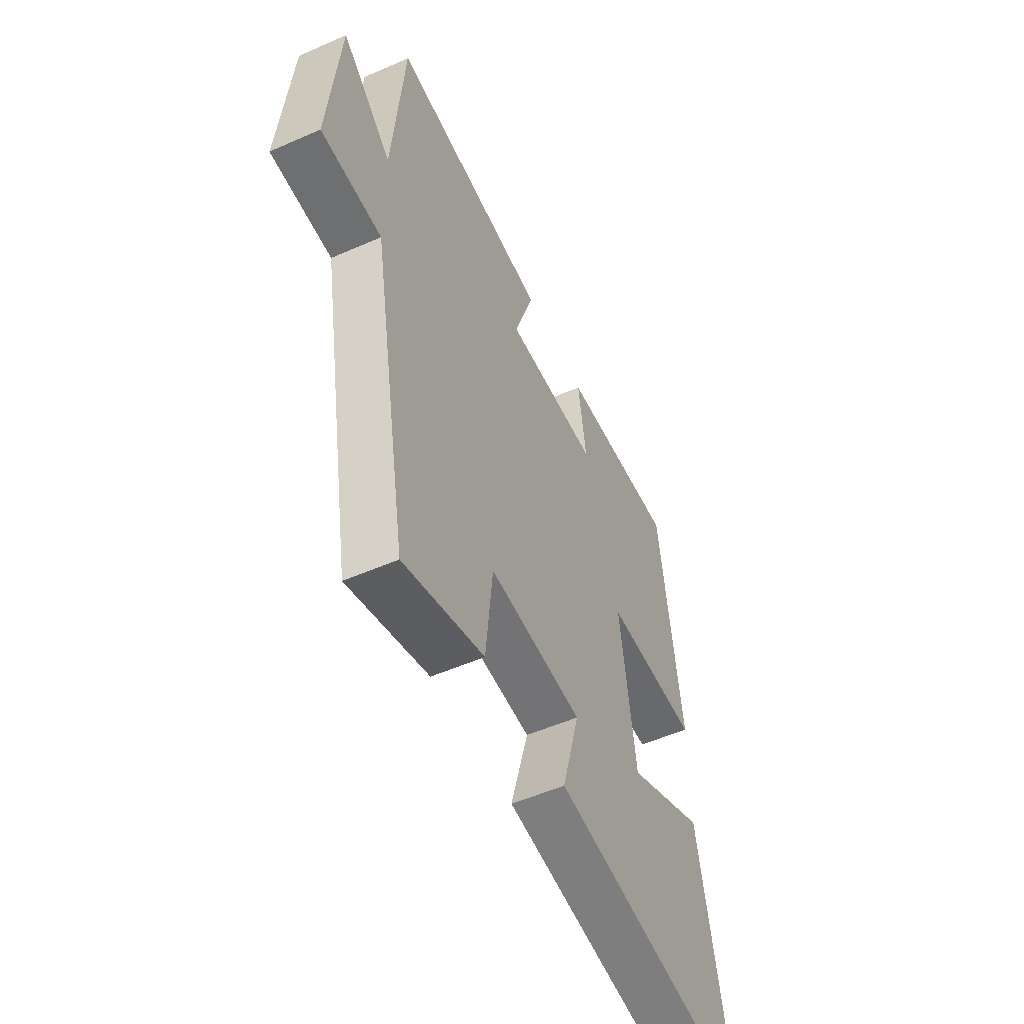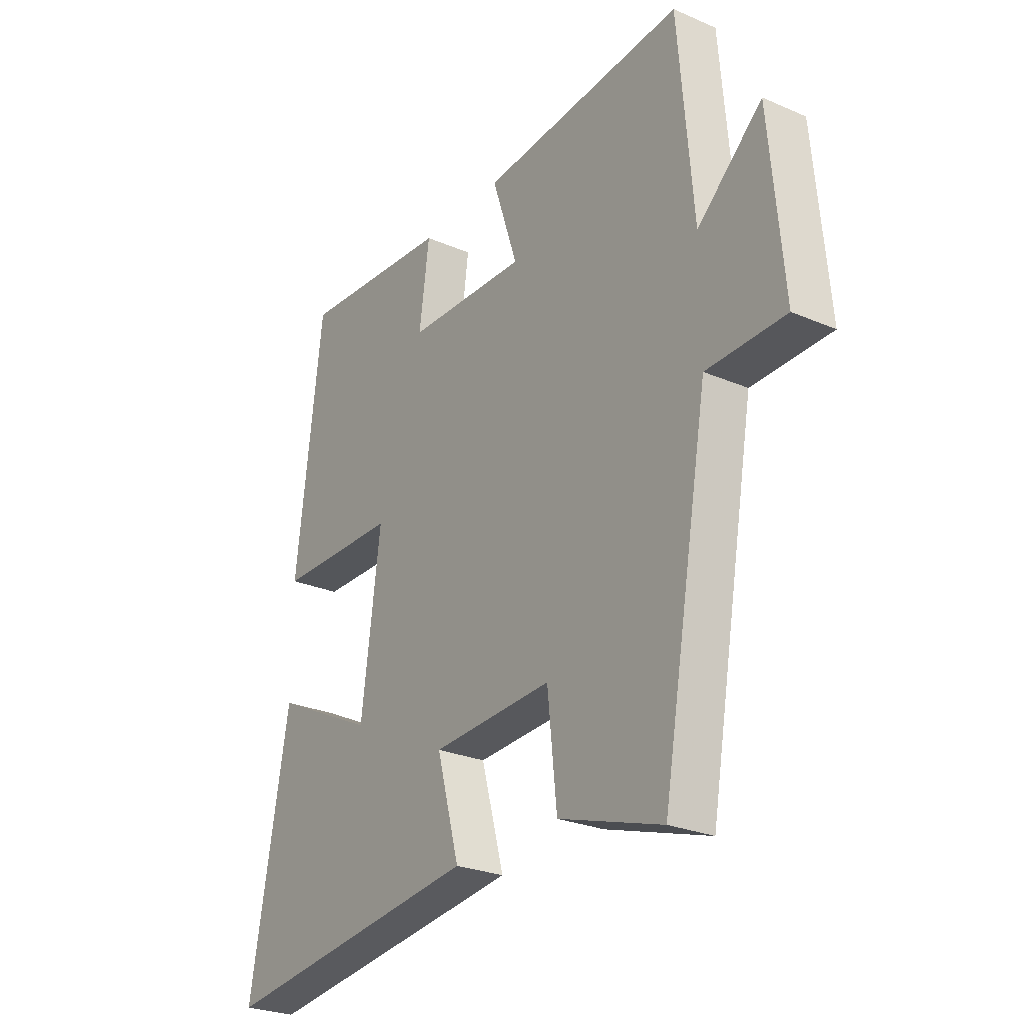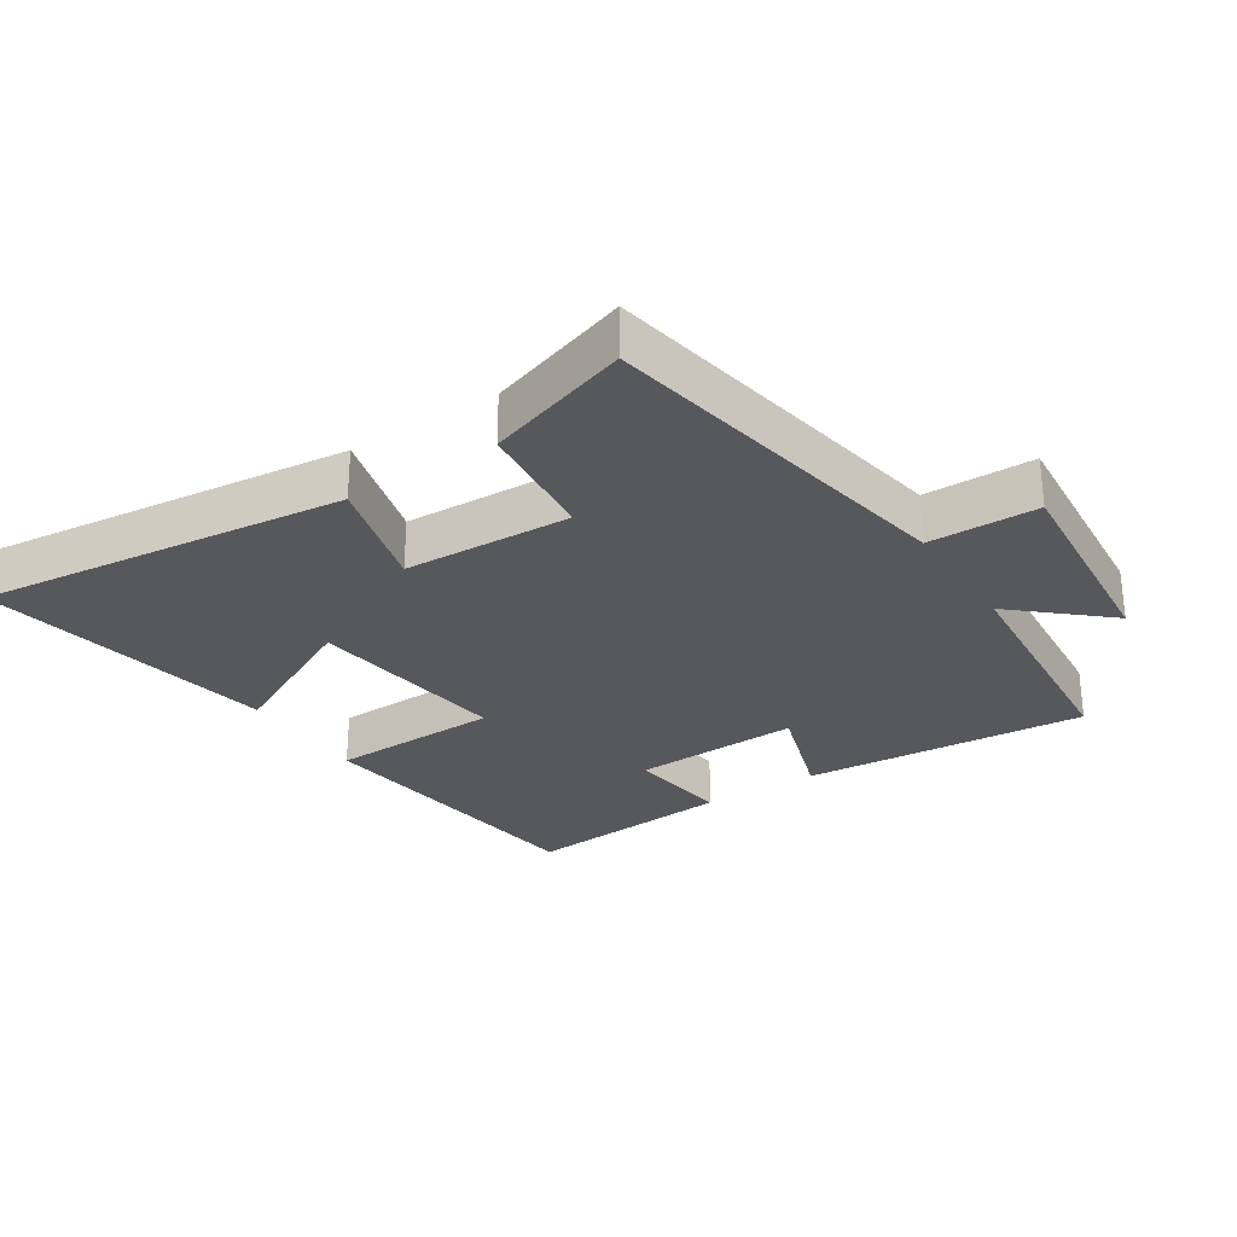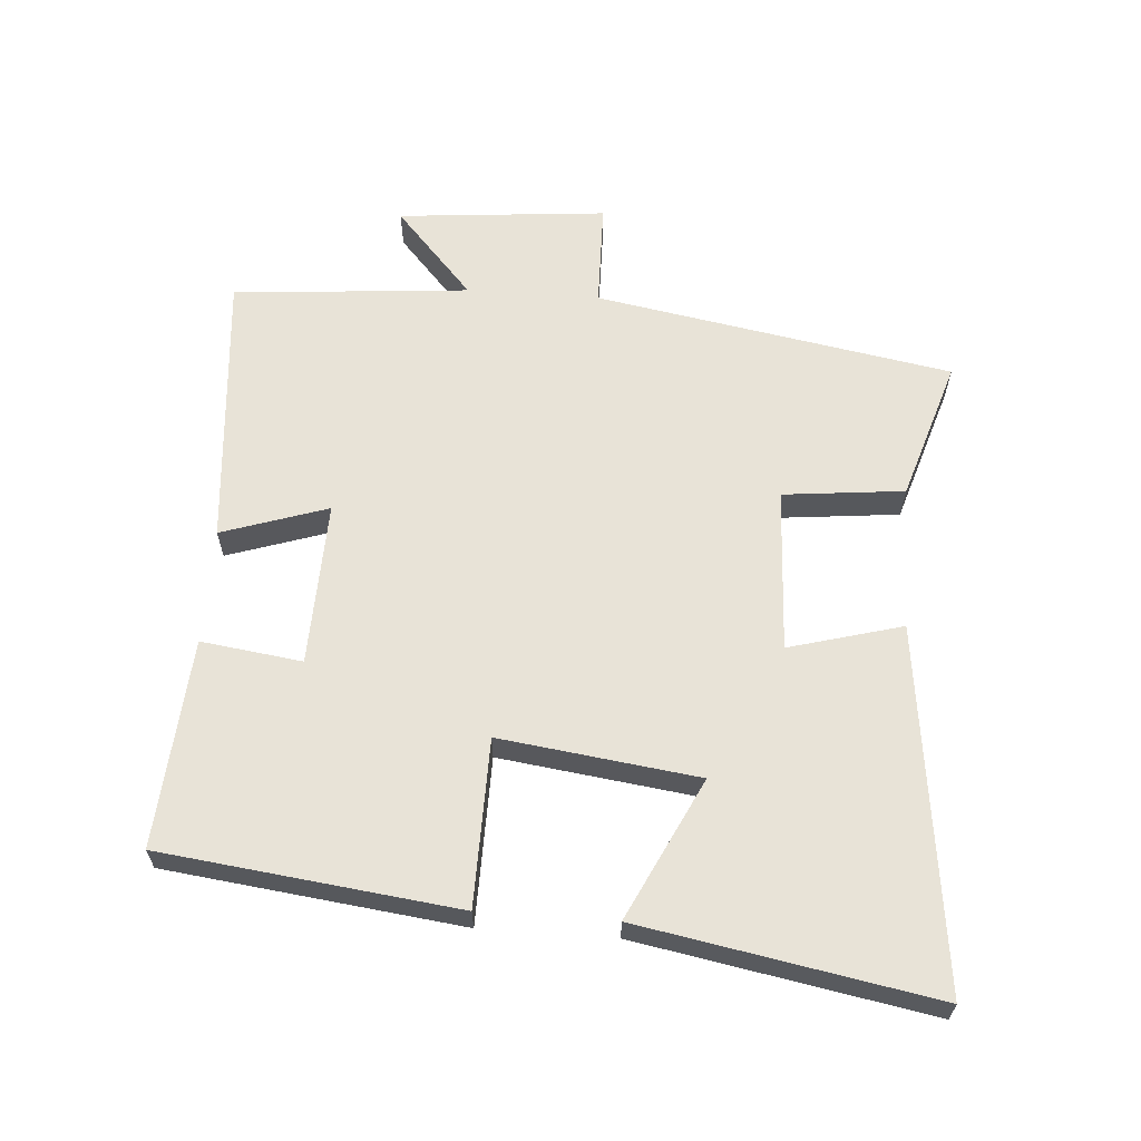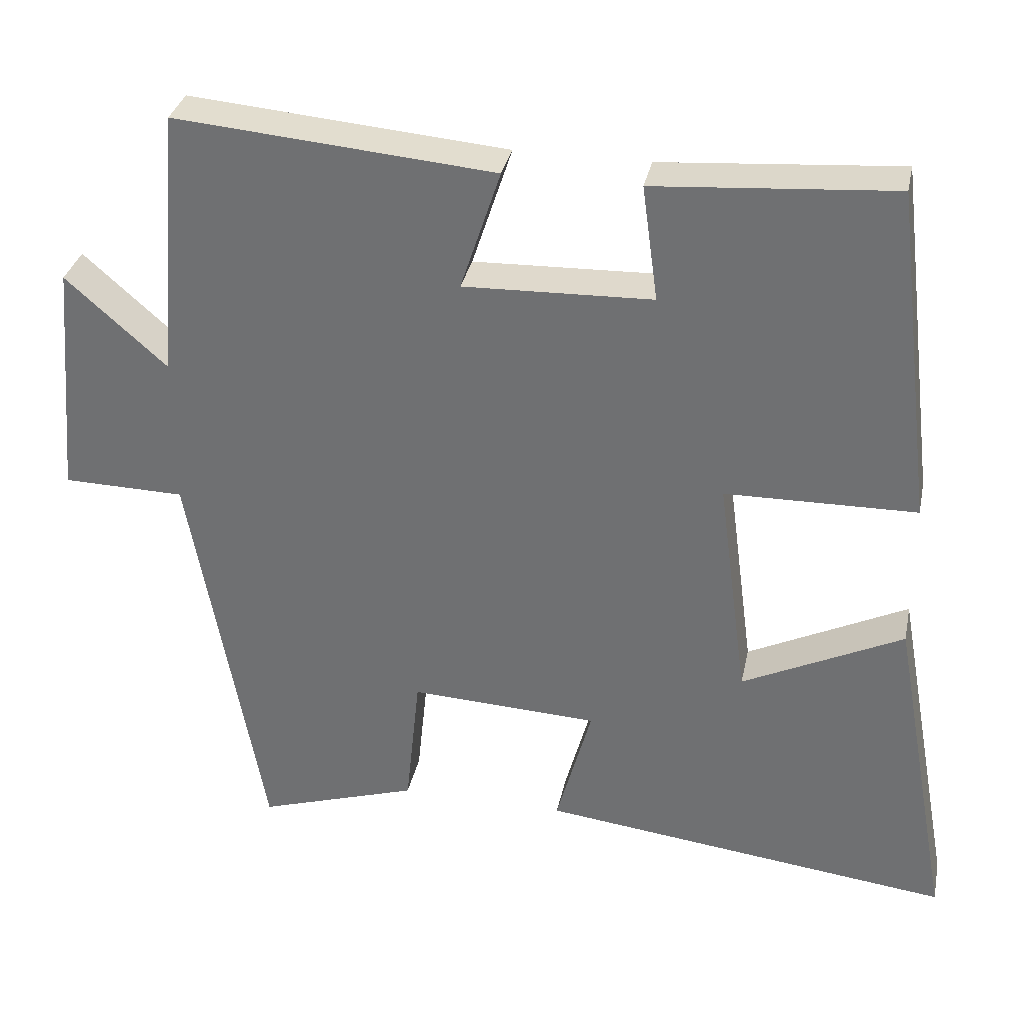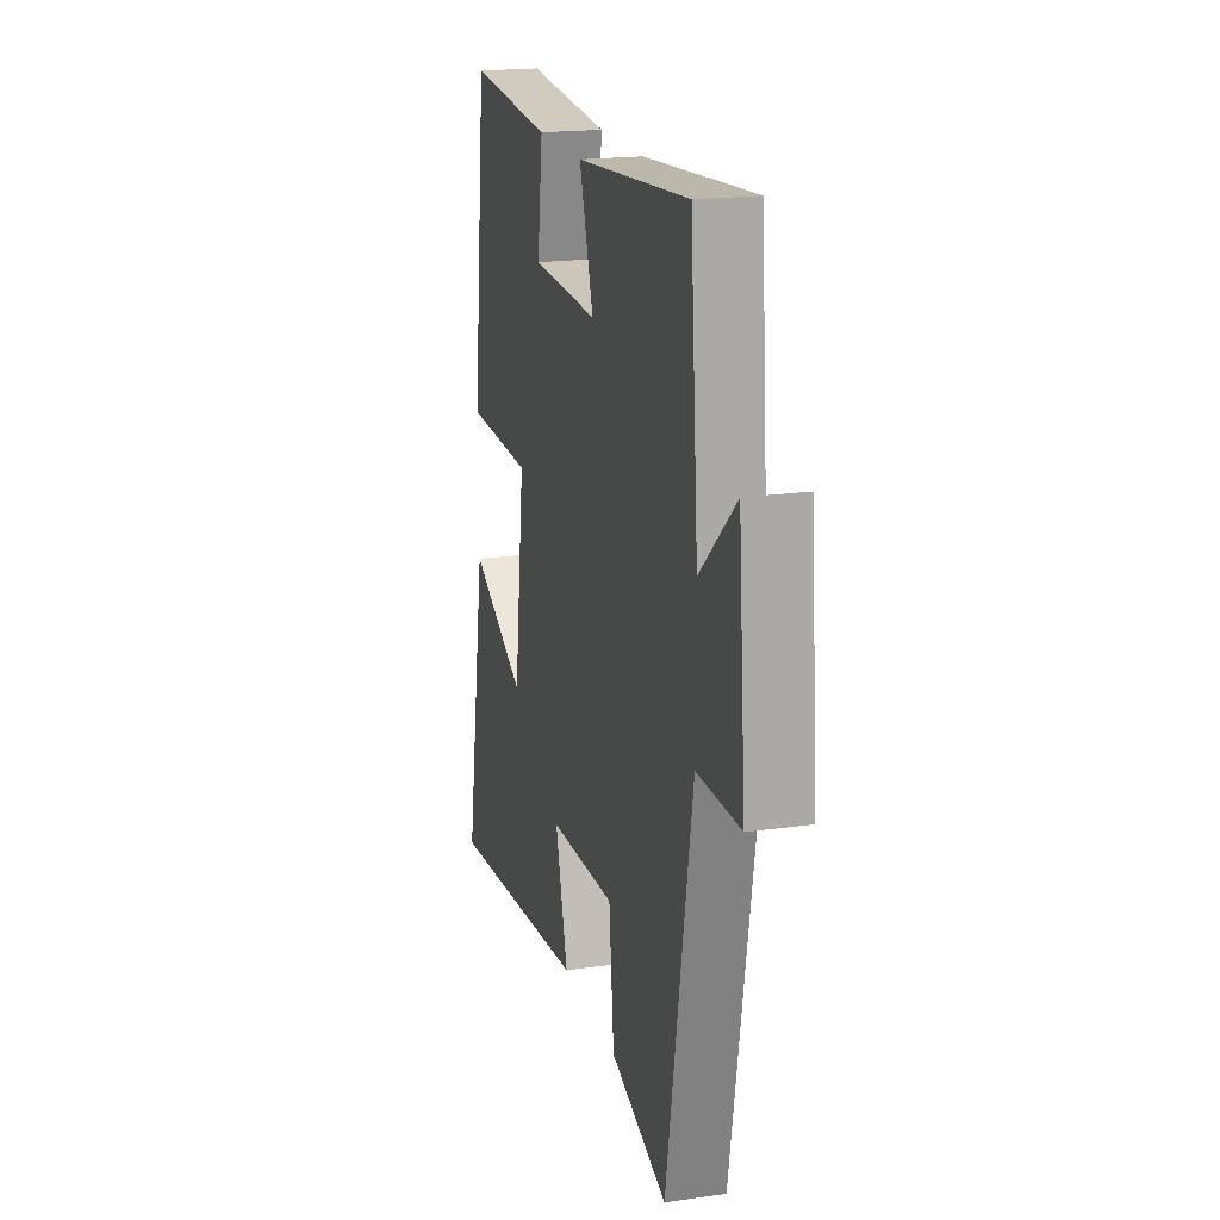
<metadata>
{"format":"obj","ext":"obj","renderer":"f3d","projection":"perspective","resolution":1024,"background":"white","views":[{"elev":-53.6,"azim":-65.0,"up":"+Z"},{"elev":-26.3,"azim":-124.2,"up":"+Z"},{"elev":-28.6,"azim":-146.8,"up":"+Y"},{"elev":62.0,"azim":94.1,"up":"+Y"},{"elev":33.2,"azim":11.7,"up":"+Z"},{"elev":19.2,"azim":-104.8,"up":"+Z"}]}
</metadata>
<code>
v 0.581 0.07 -0.566
v 0.033 0.07 -0.5
v 0.08 0.07 -0.328
v -0.17 0.07 -0.316
v -0.189 0.07 -0.5
v -0.403 0.07 -0.568
v -0.5 0.07 -0.026
v -0.662 0.07 -0.023
v -0.634 0.07 0.295
v -0.5 0.07 0.176
v -0.47 0.07 0.536
v -0.047 0.07 0.5
v -0.1 0.07 0.339
v 0.15 0.07 0.347
v 0.129 0.07 0.5
v 0.445 0.07 0.524
v 0.5 0.07 0.077
v 0.247 0.07 0.073
v 0.287 0.07 -0.227
v 0.5 0.07 -0.123
v 0.581 0 -0.566
v 0.033 0 -0.5
v 0.08 0 -0.328
v -0.17 0 -0.316
v -0.189 0 -0.5
v -0.403 0 -0.568
v -0.5 0 -0.026
v -0.662 0 -0.023
v -0.634 0 0.295
v -0.5 0 0.176
v -0.47 0 0.536
v -0.047 0 0.5
v -0.1 0 0.339
v 0.15 0 0.347
v 0.129 0 0.5
v 0.445 0 0.524
v 0.5 0 0.077
v 0.247 0 0.073
v 0.287 0 -0.227
v 0.5 0 -0.123
f 19 20 1 2
f 18 19 2 3
f 15 16 17 18
f 14 15 18
f 13 14 18 3
f 10 11 12 13
f 10 13 3 4
f 7 8 9 10
f 6 7 10
f 4 5 6 10
f 22 21 40 39
f 23 22 39 38
f 38 37 36 35
f 38 35 34
f 23 38 34 33
f 33 32 31 30
f 24 23 33 30
f 30 29 28 27
f 30 27 26
f 30 26 25 24
f 1 21 22 2
f 2 22 23 3
f 3 23 24 4
f 4 24 25 5
f 5 25 26 6
f 6 26 27 7
f 7 27 28 8
f 8 28 29 9
f 9 29 30 10
f 10 30 31 11
f 11 31 32 12
f 12 32 33 13
f 13 33 34 14
f 14 34 35 15
f 15 35 36 16
f 16 36 37 17
f 17 37 38 18
f 18 38 39 19
f 19 39 40 20
f 20 40 21 1

</code>
